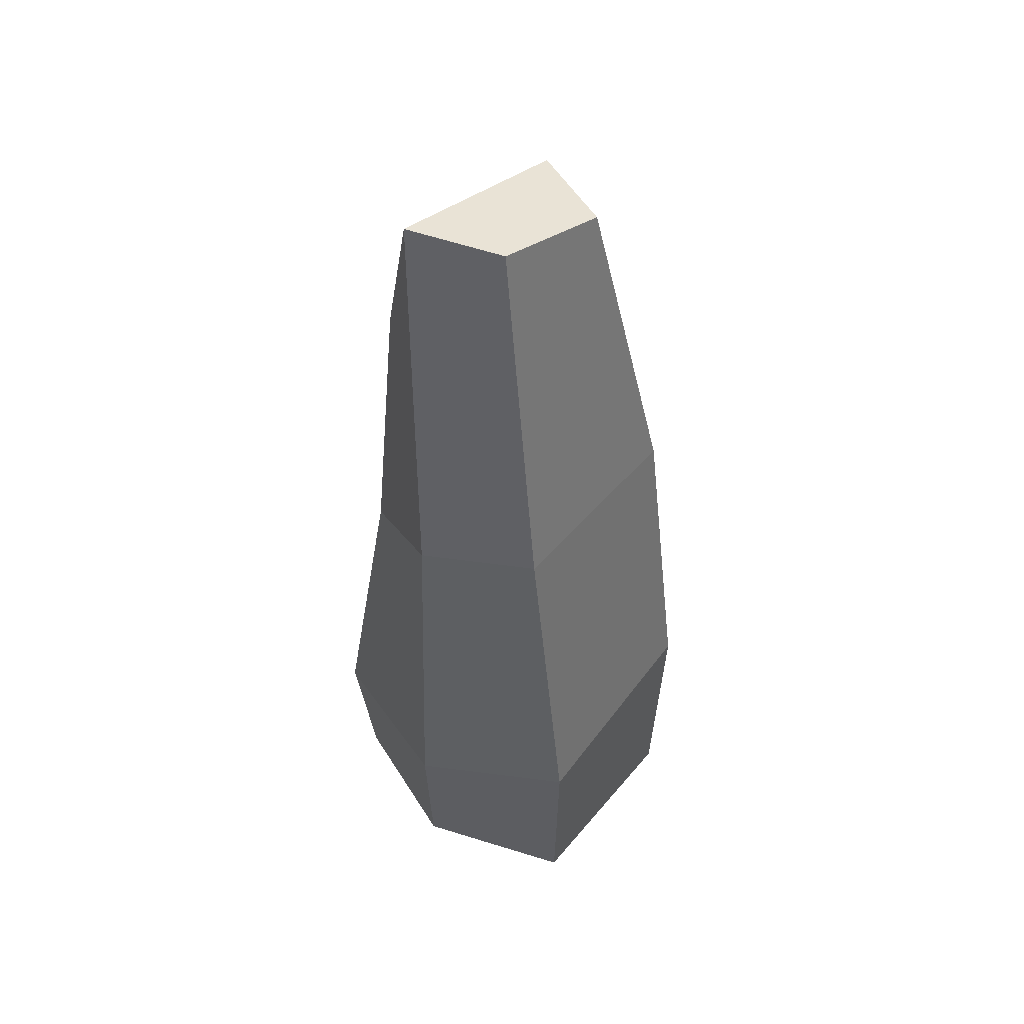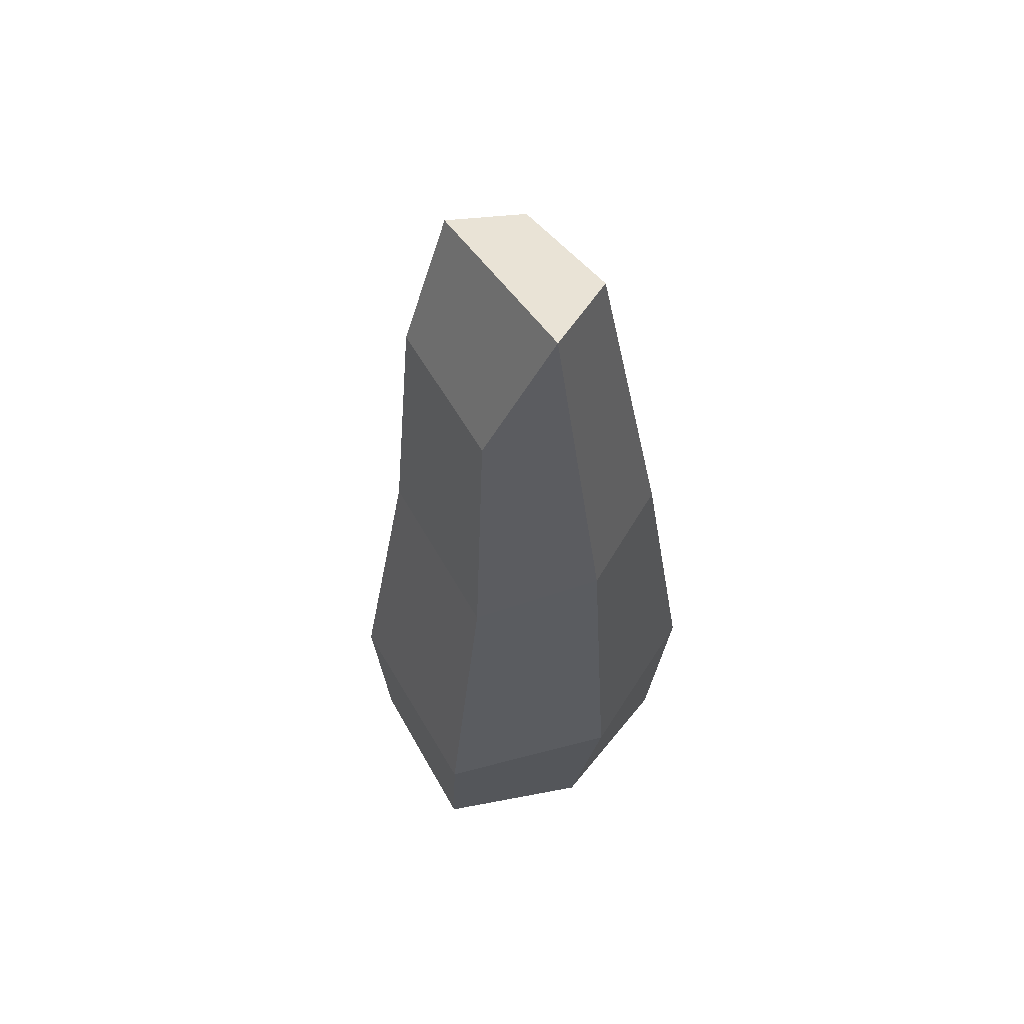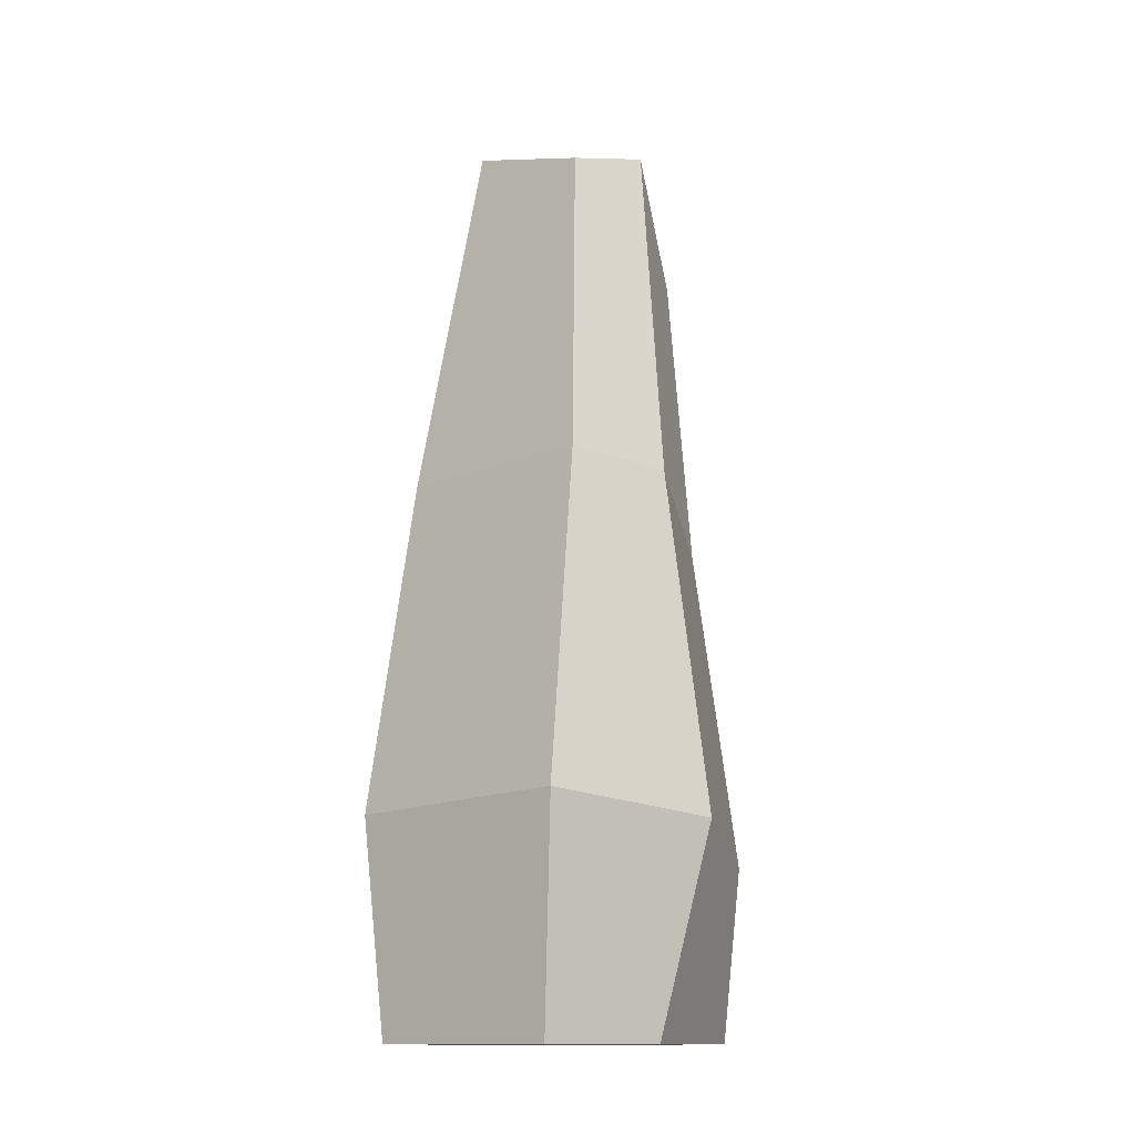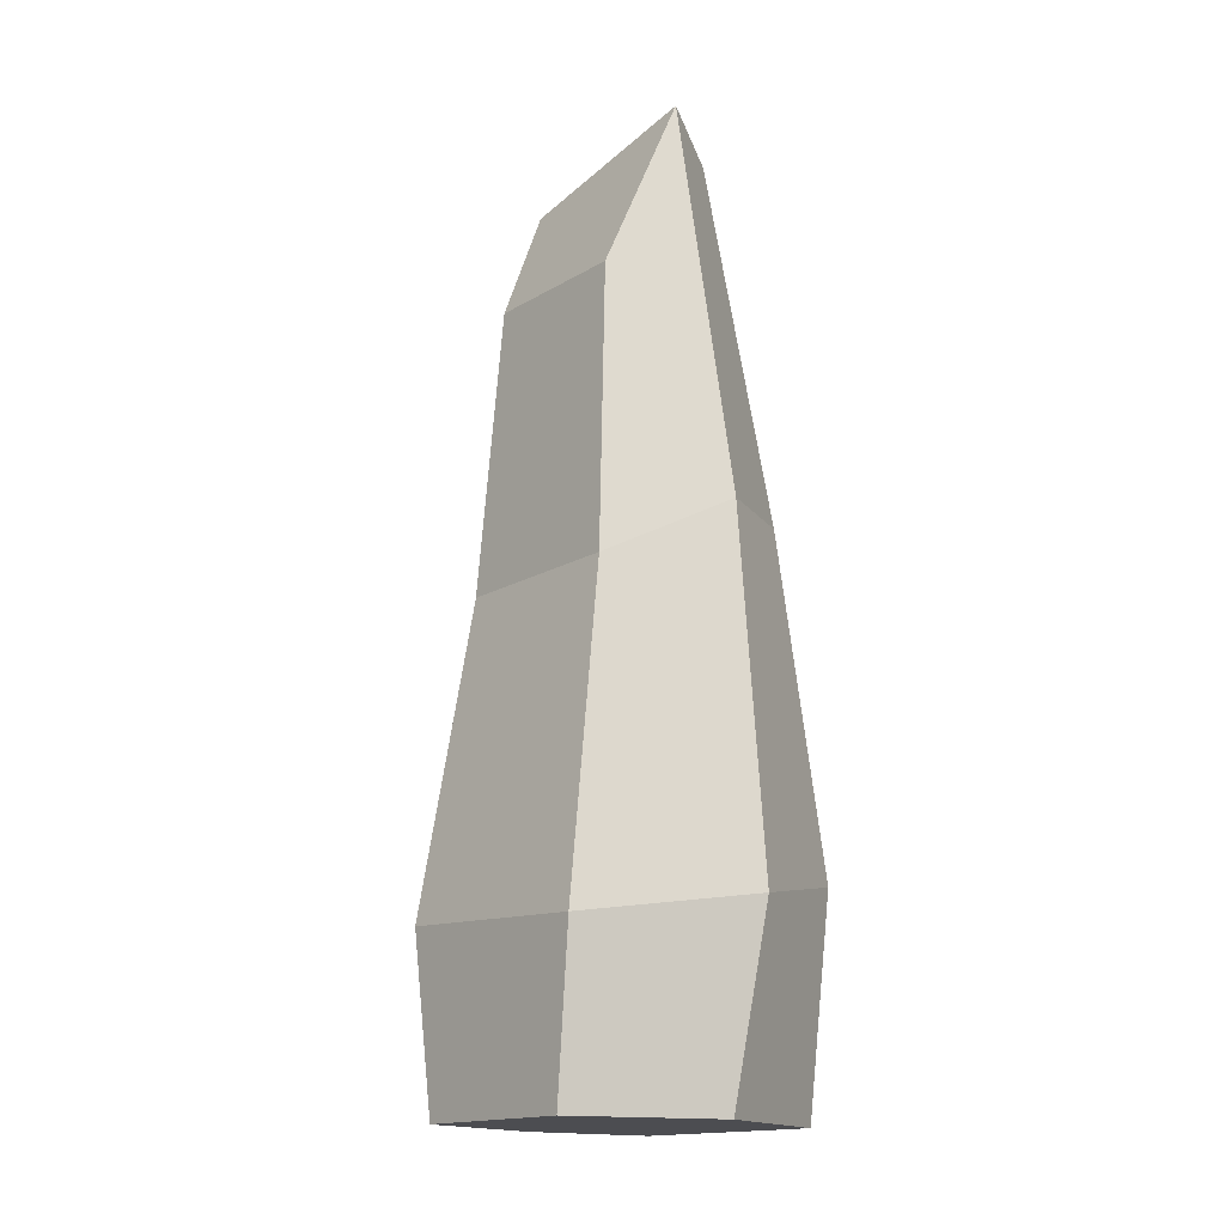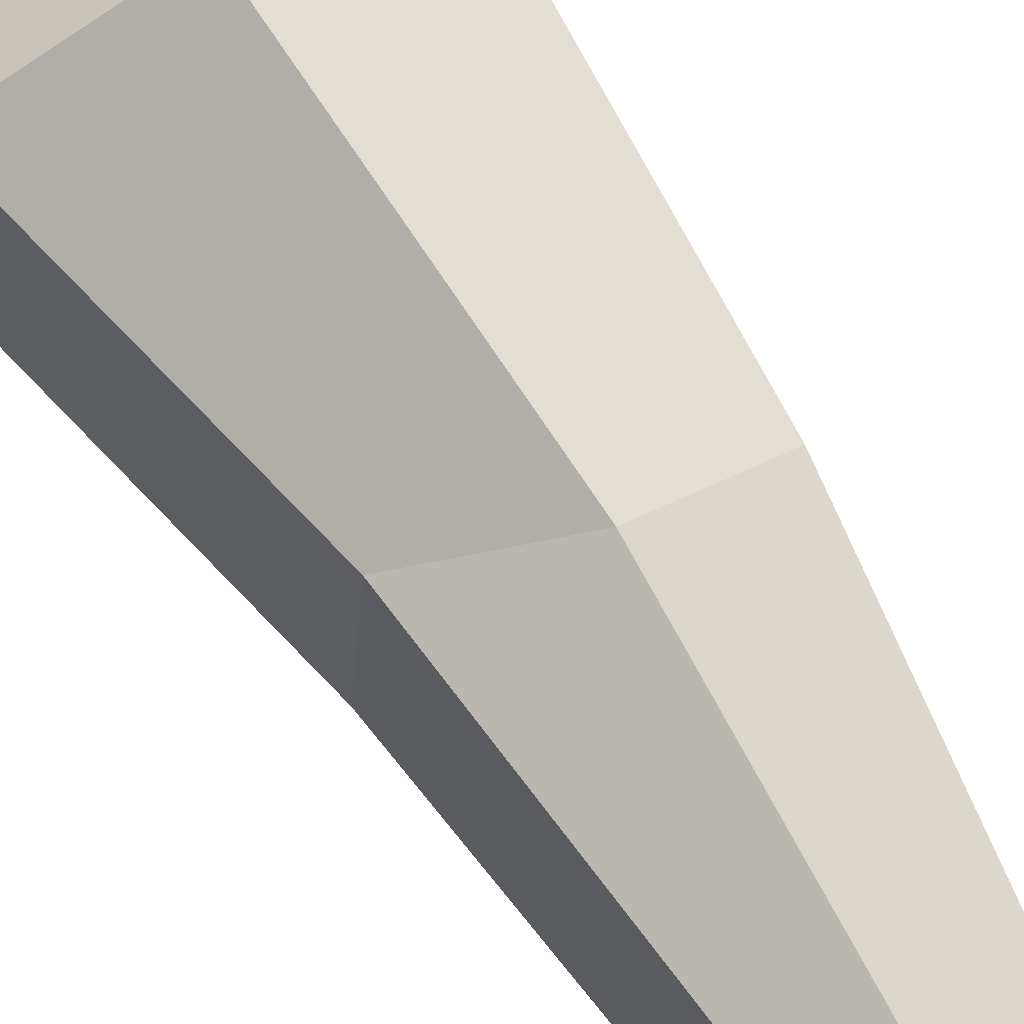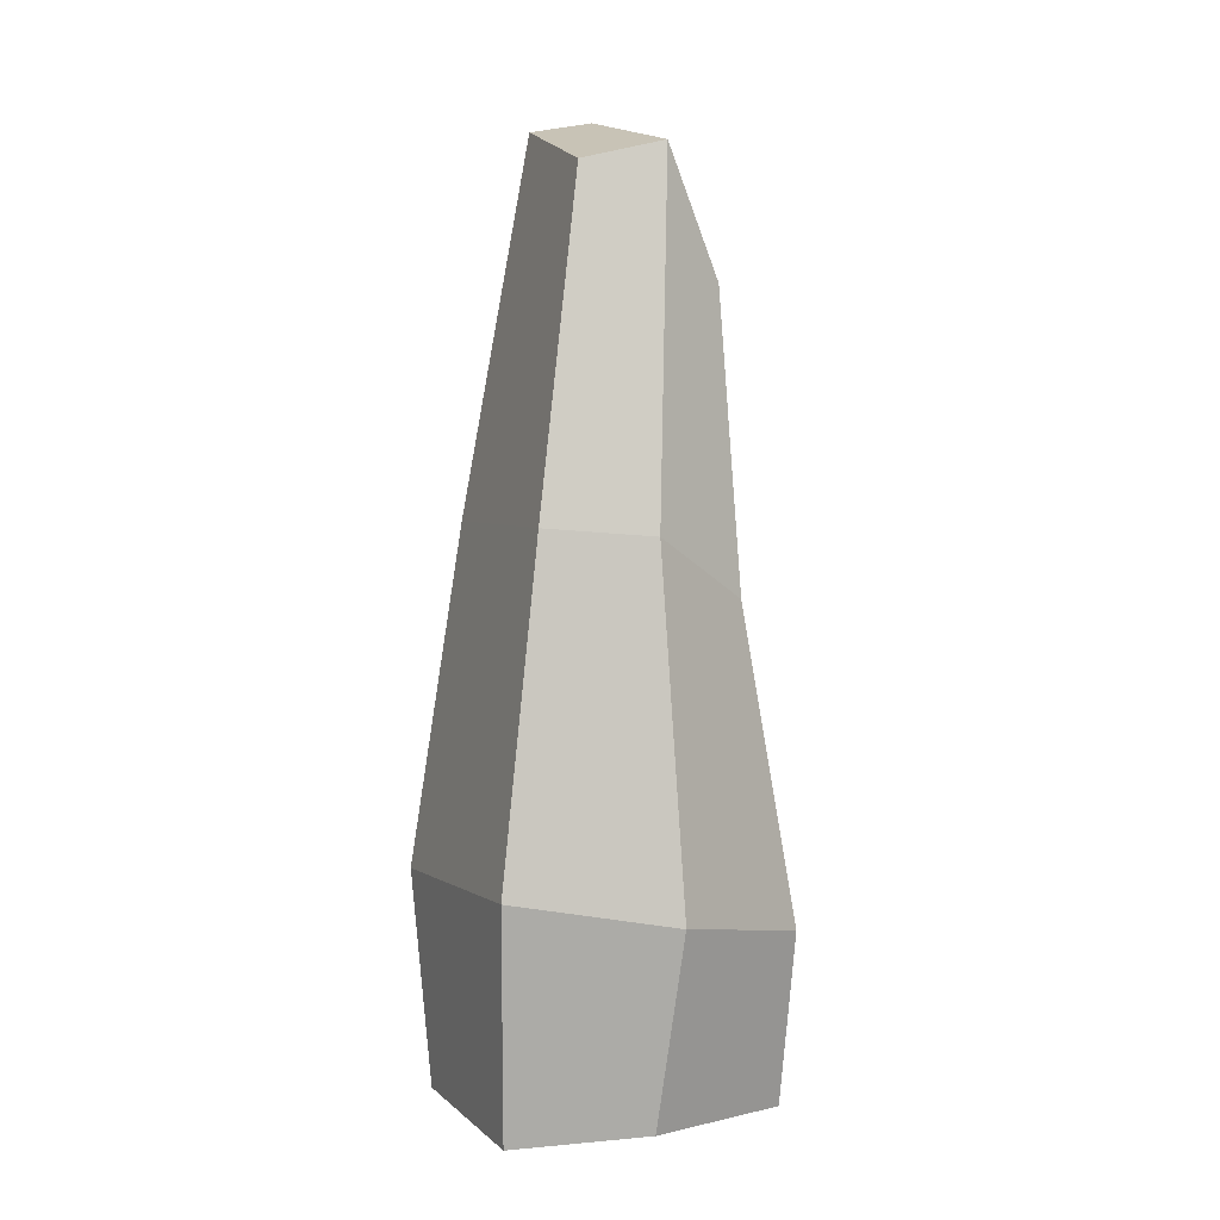
<metadata>
{"format":"obj","ext":"obj","renderer":"f3d","projection":"perspective","resolution":1024,"background":"white","views":[{"elev":48.4,"azim":-142.8,"up":"+Y"},{"elev":58.4,"azim":146.4,"up":"+Y"},{"elev":-13.5,"azim":-48.5,"up":"+Y"},{"elev":-16.1,"azim":136.1,"up":"+Y"},{"elev":69.8,"azim":146.0,"up":"+Z"},{"elev":4.3,"azim":-23.1,"up":"+Y"}]}
</metadata>
<code>
o RockTall2_Cube.002
v 2.962 -1.001 7.152
v 2.975 -1.001 5.83
v 2.88 0.372 5.731
v 4.785 -1 7.024
v 4.848 0.09208 7.118
v 4.876 -1 5.89
v 4.921 0.02882 5.76
v 3.954 -1.001 5.511
v 3.844 0.1942 5.33
v 3.865 -1.002 7.25
v 3.868 0.2954 7.655
v 4.102 5.003 5.728
v 4.469 3.936 5.963
v 4.398 3.934 6.947
v 4.032 4.735 7.025
v 3.889 2.48 5.482
v 4.6 2.085 5.872
v 4.507 2.085 7.042
v 3.844 2.475 7.347
v 3.176 2.527 7.175
v 2.926 0.4302 7.226
v 3.539 4.62 6.878
v 3.577 4.881 6.005
v 3.199 2.525 5.811
f 1 21 3 2
f 8 9 7 6
f 6 7 5 4
f 10 11 21 1
f 8 6 4 10
f 18 17 13 14
f 17 16 12 13
f 2 8 10 1
f 4 5 11 10
f 2 3 9 8
f 12 23 22 15
f 13 12 15 14
f 19 18 14 15
f 16 24 23 12
f 20 19 15 22
f 21 11 19 20
f 9 3 24 16
f 11 5 18 19
f 7 9 16 17
f 5 7 17 18
f 24 20 22 23
f 3 21 20 24

</code>
